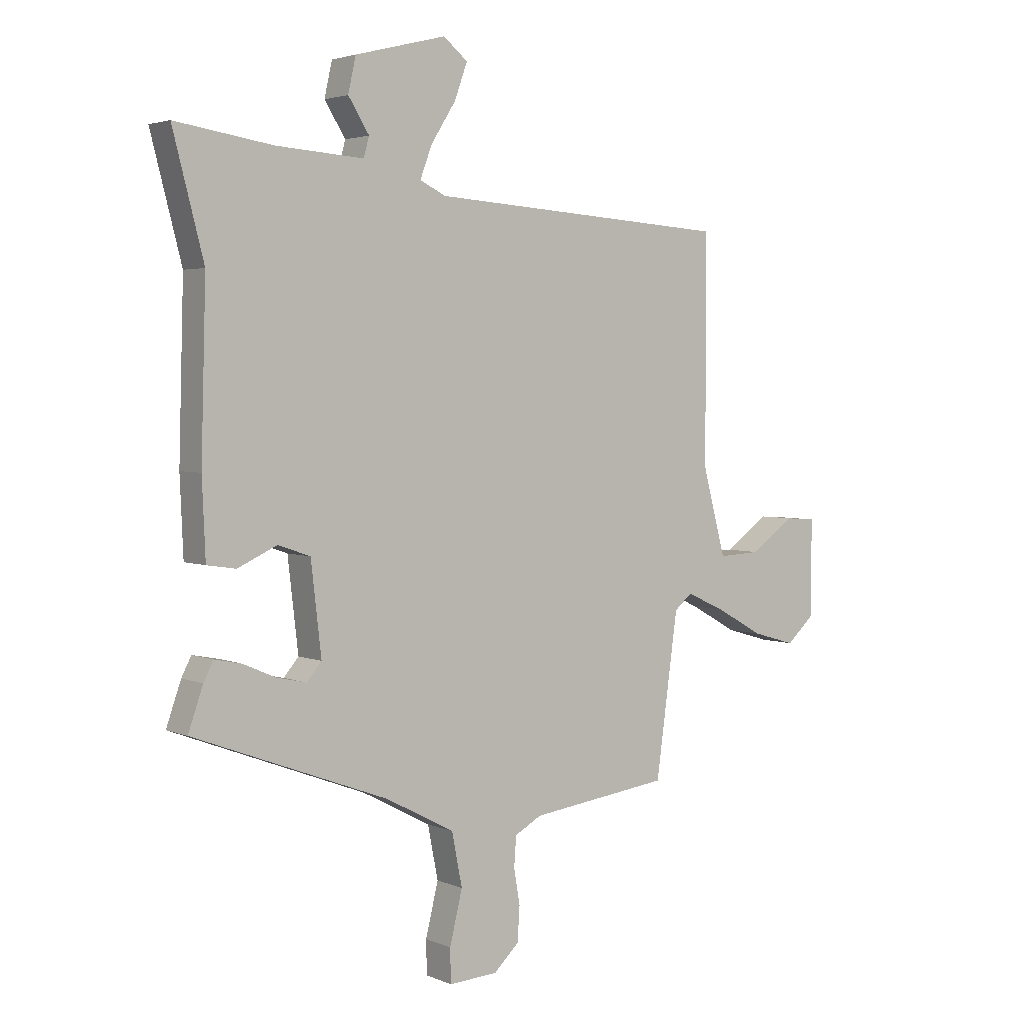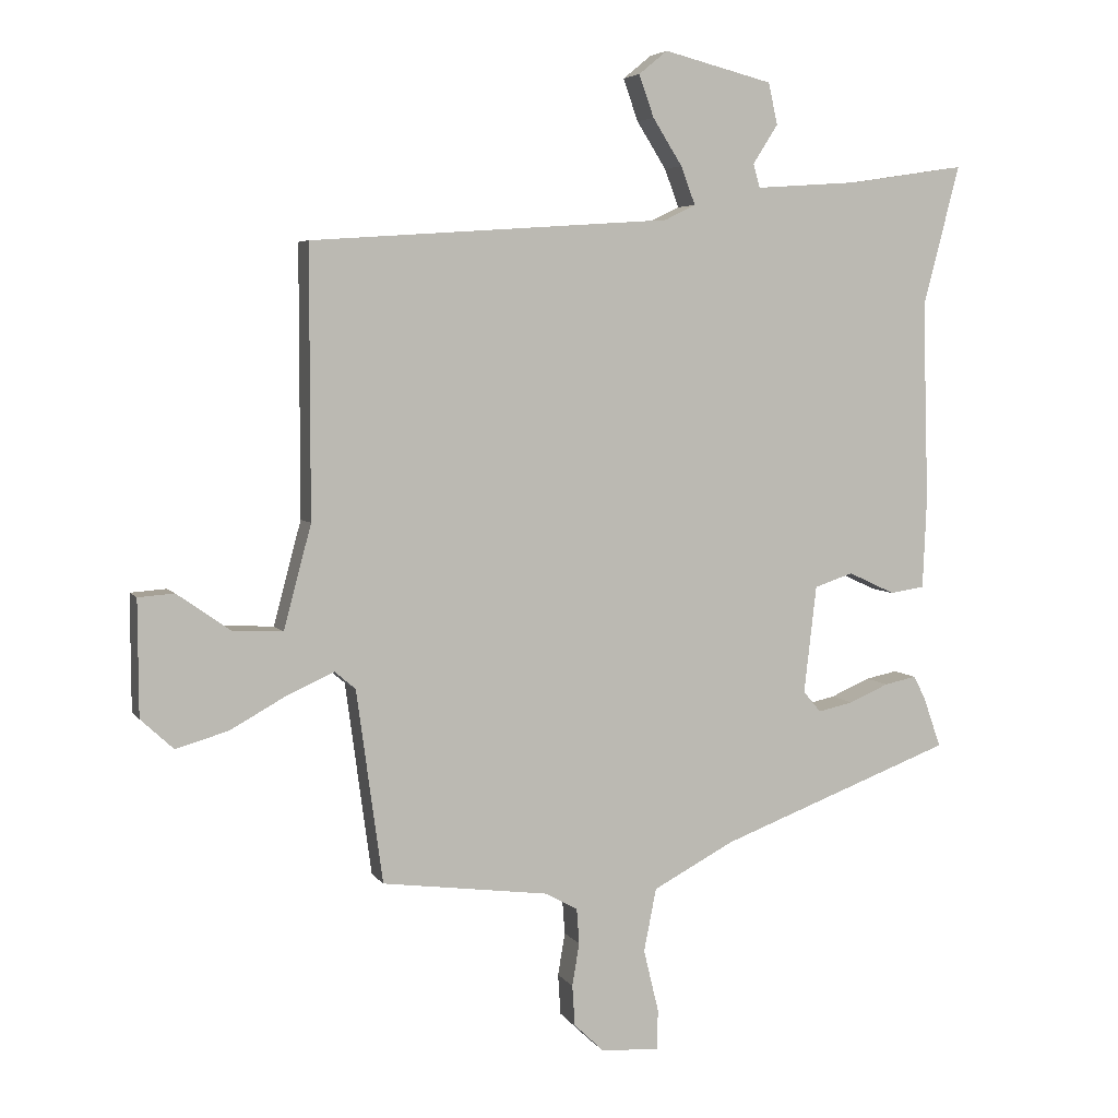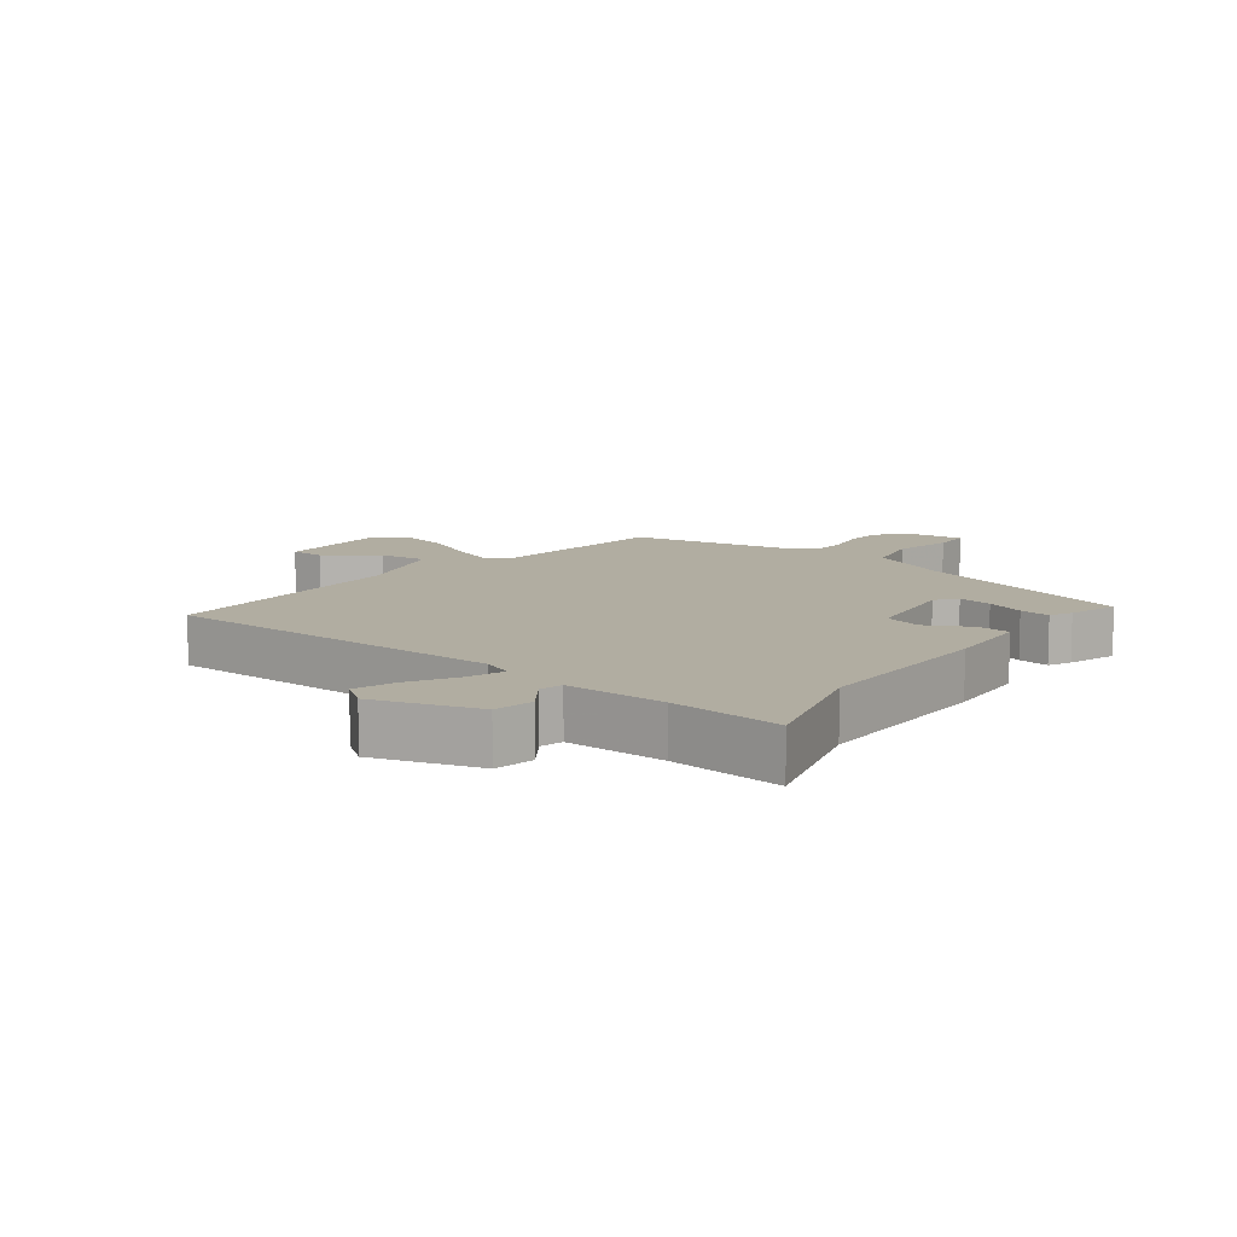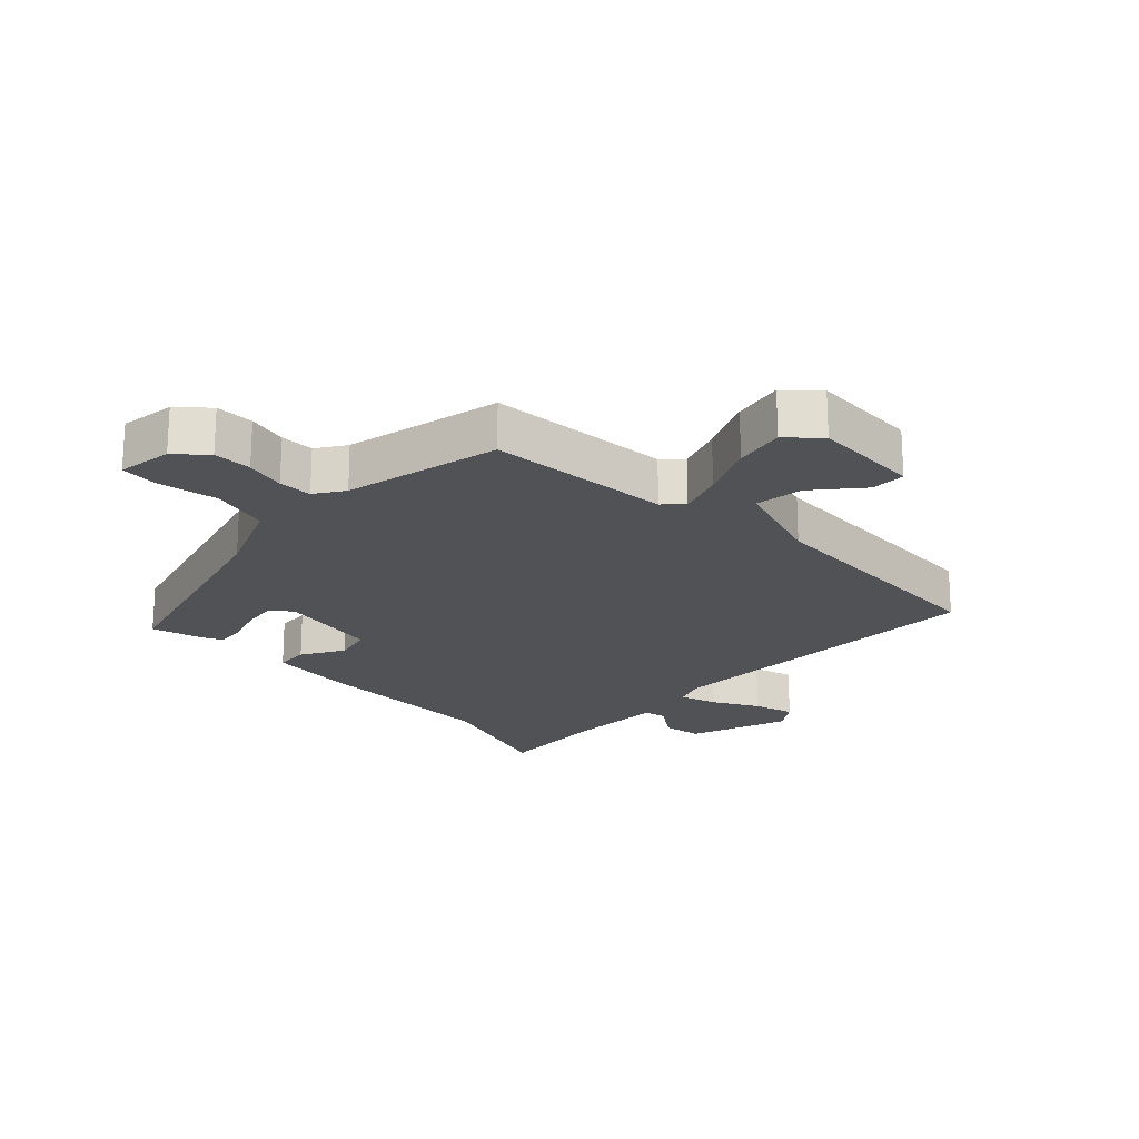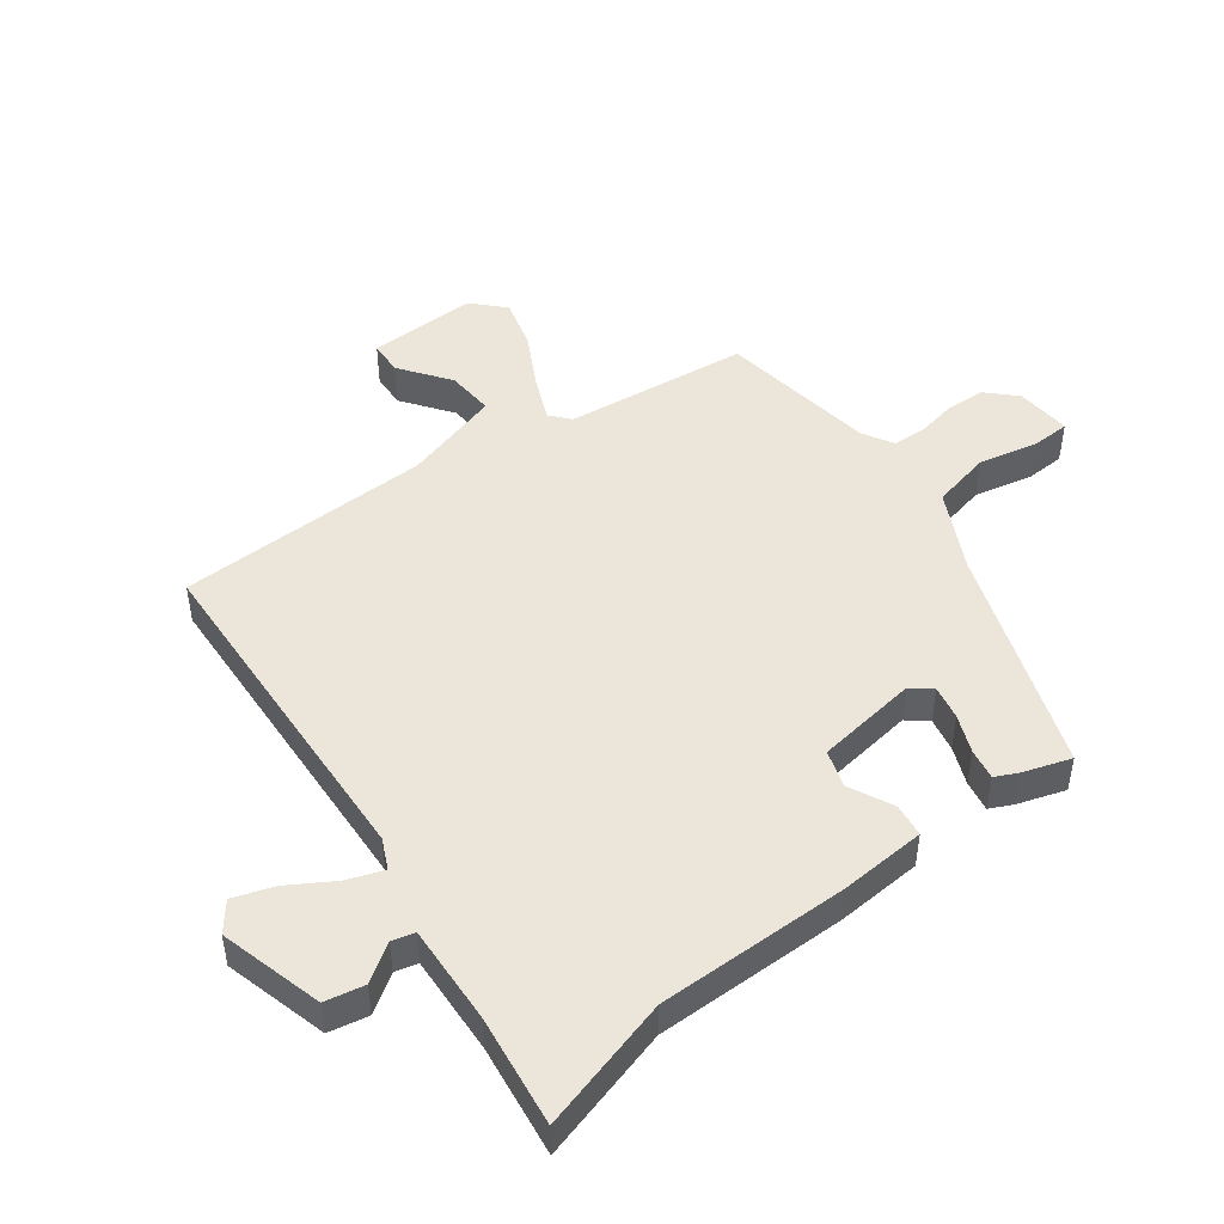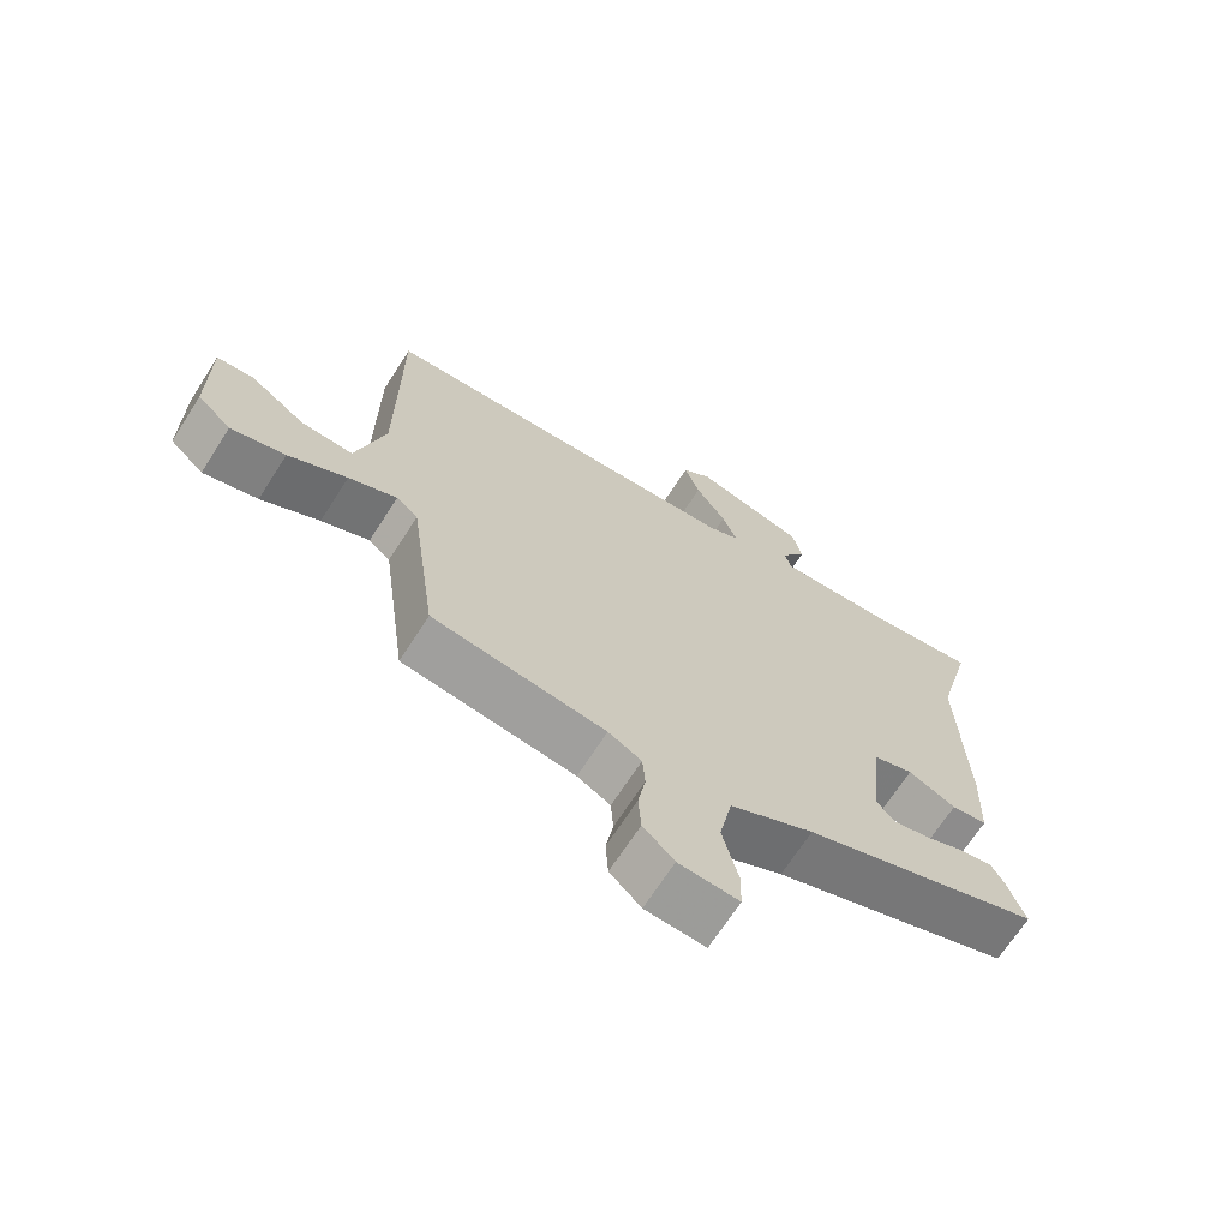
<metadata>
{"format":"obj","ext":"obj","renderer":"f3d","projection":"perspective","resolution":1024,"background":"white","views":[{"elev":3.4,"azim":143.9,"up":"+Z"},{"elev":5.0,"azim":-18.2,"up":"+Z"},{"elev":10.3,"azim":34.8,"up":"+Y"},{"elev":-20.9,"azim":-138.7,"up":"+Y"},{"elev":47.7,"azim":52.0,"up":"+Y"},{"elev":-68.6,"azim":-32.7,"up":"+Z"}]}
</metadata>
<code>
v -0.52 0.07 0.446
v 0.03 0.07 0.483
v 0.077 0.07 0.506
v 0.055 0.07 0.564
v 0.01 0.07 0.635
v -0.013 0.07 0.699
v 0.031 0.07 0.735
v 0.197 0.07 0.693
v 0.211 0.07 0.63
v 0.173 0.07 0.57
v 0.183 0.07 0.534
v 0.342 0.07 0.545
v 0.519 0.07 0.572
v 0.463 0.07 0.357
v 0.472 0.07 0.052
v 0.466 0.07 -0.087
v 0.413 0.07 -0.095
v 0.342 0.07 -0.062
v 0.283 0.07 -0.082
v 0.264 0.07 -0.246
v 0.291 0.07 -0.278
v 0.345 0.07 -0.266
v 0.405 0.07 -0.24
v 0.454 0.07 -0.23
v 0.472 0.07 -0.265
v 0.499 0.07 -0.342
v 0.143 0.07 -0.476
v 0.018 0.07 -0.542
v -0.001 0.07 -0.638
v 0.022 0.07 -0.733
v 0.021 0.07 -0.794
v -0.068 0.07 -0.789
v -0.114 0.07 -0.745
v -0.118 0.07 -0.683
v -0.107 0.07 -0.618
v -0.111 0.07 -0.564
v -0.16 0.07 -0.537
v -0.415 0.07 -0.504
v -0.455 0.07 -0.21
v -0.487 0.07 -0.183
v -0.558 0.07 -0.215
v -0.644 0.07 -0.263
v -0.724 0.07 -0.286
v -0.774 0.07 -0.24
v -0.775 0.07 -0.064
v -0.72 0.07 -0.06
v -0.639 0.07 -0.117
v -0.562 0.07 -0.121
v -0.52 0.07 0.037
v -0.52 0 0.446
v 0.03 0 0.483
v 0.077 0 0.506
v 0.055 0 0.564
v 0.01 0 0.635
v -0.013 0 0.699
v 0.031 0 0.735
v 0.197 0 0.693
v 0.211 0 0.63
v 0.173 0 0.57
v 0.183 0 0.534
v 0.342 0 0.545
v 0.519 0 0.572
v 0.463 0 0.357
v 0.472 0 0.052
v 0.466 0 -0.087
v 0.413 0 -0.095
v 0.342 0 -0.062
v 0.283 0 -0.082
v 0.264 0 -0.246
v 0.291 0 -0.278
v 0.345 0 -0.266
v 0.405 0 -0.24
v 0.454 0 -0.23
v 0.472 0 -0.265
v 0.499 0 -0.342
v 0.143 0 -0.476
v 0.018 0 -0.542
v -0.001 0 -0.638
v 0.022 0 -0.733
v 0.021 0 -0.794
v -0.068 0 -0.789
v -0.114 0 -0.745
v -0.118 0 -0.683
v -0.107 0 -0.618
v -0.111 0 -0.564
v -0.16 0 -0.537
v -0.415 0 -0.504
v -0.455 0 -0.21
v -0.487 0 -0.183
v -0.558 0 -0.215
v -0.644 0 -0.263
v -0.724 0 -0.286
v -0.774 0 -0.24
v -0.775 0 -0.064
v -0.72 0 -0.06
v -0.639 0 -0.117
v -0.562 0 -0.121
v -0.52 0 0.037
f 45 46 47
f 44 45 47
f 43 44 47
f 42 43 47
f 41 42 47
f 40 41 47 48
f 37 38 39
f 36 37 39
f 33 34 35
f 32 33 35
f 31 32 35
f 30 31 35
f 29 30 35
f 28 29 35 36
f 27 28 36 39
f 25 26 27
f 24 25 27
f 23 24 27
f 22 23 27
f 21 22 27
f 27 39 40
f 21 27 40
f 20 21 40
f 16 17 18
f 15 16 18
f 14 15 18
f 14 18 19
f 13 14 19
f 12 13 19
f 40 48 49
f 20 40 49
f 19 20 49
f 12 19 49
f 11 12 49
f 8 9 10
f 7 8 10
f 6 7 10
f 5 6 10
f 4 5 10
f 49 1 2
f 49 2 3
f 11 49 3
f 3 4 10 11
f 96 95 94
f 96 94 93
f 96 93 92
f 96 92 91
f 96 91 90
f 97 96 90 89
f 88 87 86
f 88 86 85
f 84 83 82
f 84 82 81
f 84 81 80
f 84 80 79
f 84 79 78
f 85 84 78 77
f 88 85 77 76
f 76 75 74
f 76 74 73
f 76 73 72
f 76 72 71
f 76 71 70
f 89 88 76
f 89 76 70
f 89 70 69
f 67 66 65
f 67 65 64
f 67 64 63
f 68 67 63
f 68 63 62
f 68 62 61
f 98 97 89
f 98 89 69
f 98 69 68
f 98 68 61
f 98 61 60
f 59 58 57
f 59 57 56
f 59 56 55
f 59 55 54
f 59 54 53
f 51 50 98
f 52 51 98
f 52 98 60
f 60 59 53 52
f 1 50 51 2
f 2 51 52 3
f 3 52 53 4
f 4 53 54 5
f 5 54 55 6
f 6 55 56 7
f 7 56 57 8
f 8 57 58 9
f 9 58 59 10
f 10 59 60 11
f 11 60 61 12
f 12 61 62 13
f 13 62 63 14
f 14 63 64 15
f 15 64 65 16
f 16 65 66 17
f 17 66 67 18
f 18 67 68 19
f 19 68 69 20
f 20 69 70 21
f 21 70 71 22
f 22 71 72 23
f 23 72 73 24
f 24 73 74 25
f 25 74 75 26
f 26 75 76 27
f 27 76 77 28
f 28 77 78 29
f 29 78 79 30
f 30 79 80 31
f 31 80 81 32
f 32 81 82 33
f 33 82 83 34
f 34 83 84 35
f 35 84 85 36
f 36 85 86 37
f 37 86 87 38
f 38 87 88 39
f 39 88 89 40
f 40 89 90 41
f 41 90 91 42
f 42 91 92 43
f 43 92 93 44
f 44 93 94 45
f 45 94 95 46
f 46 95 96 47
f 47 96 97 48
f 48 97 98 49
f 49 98 50 1

</code>
